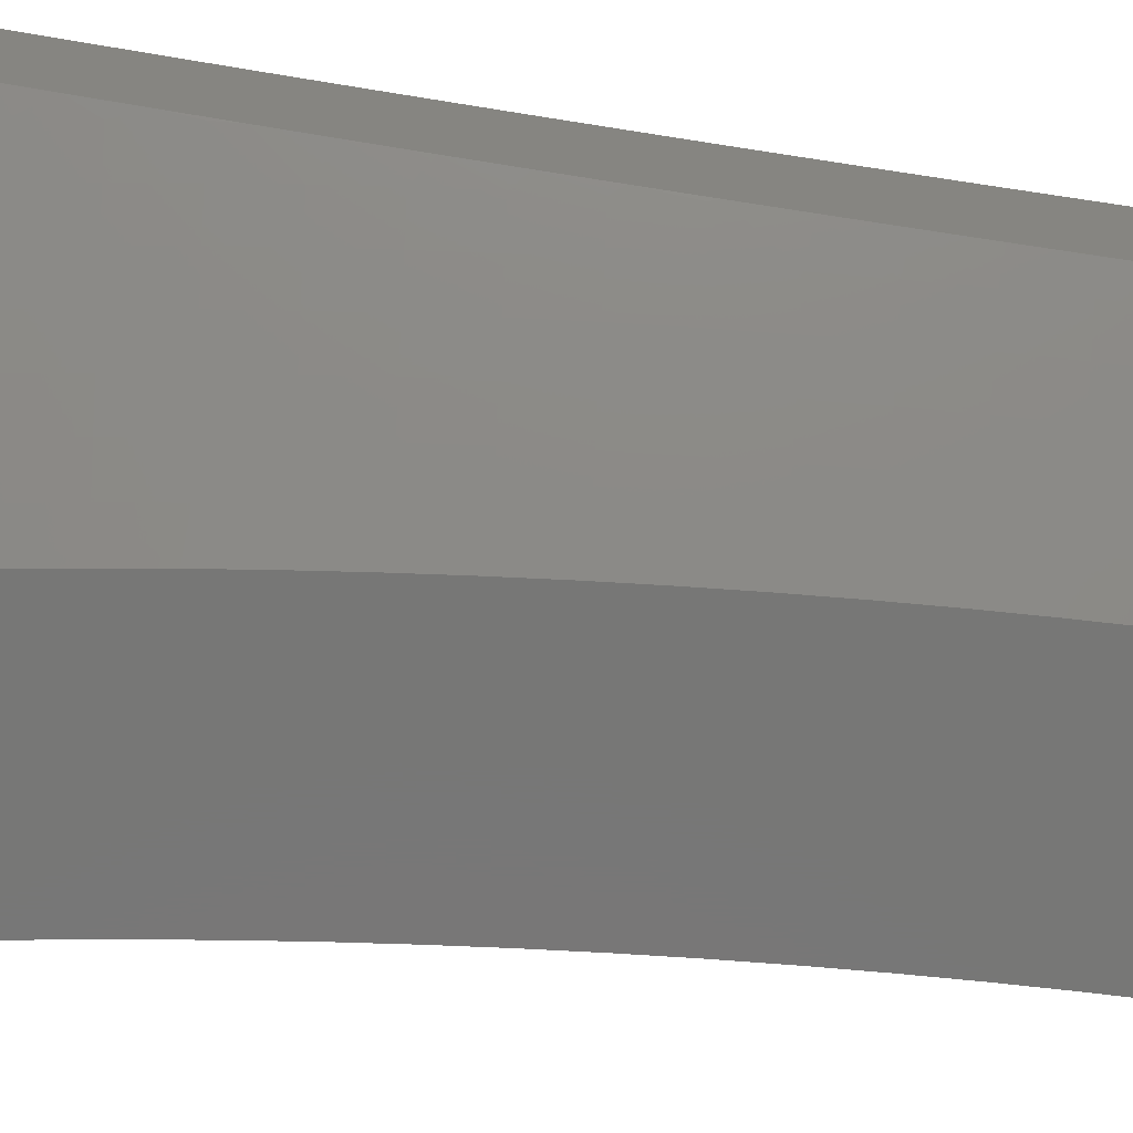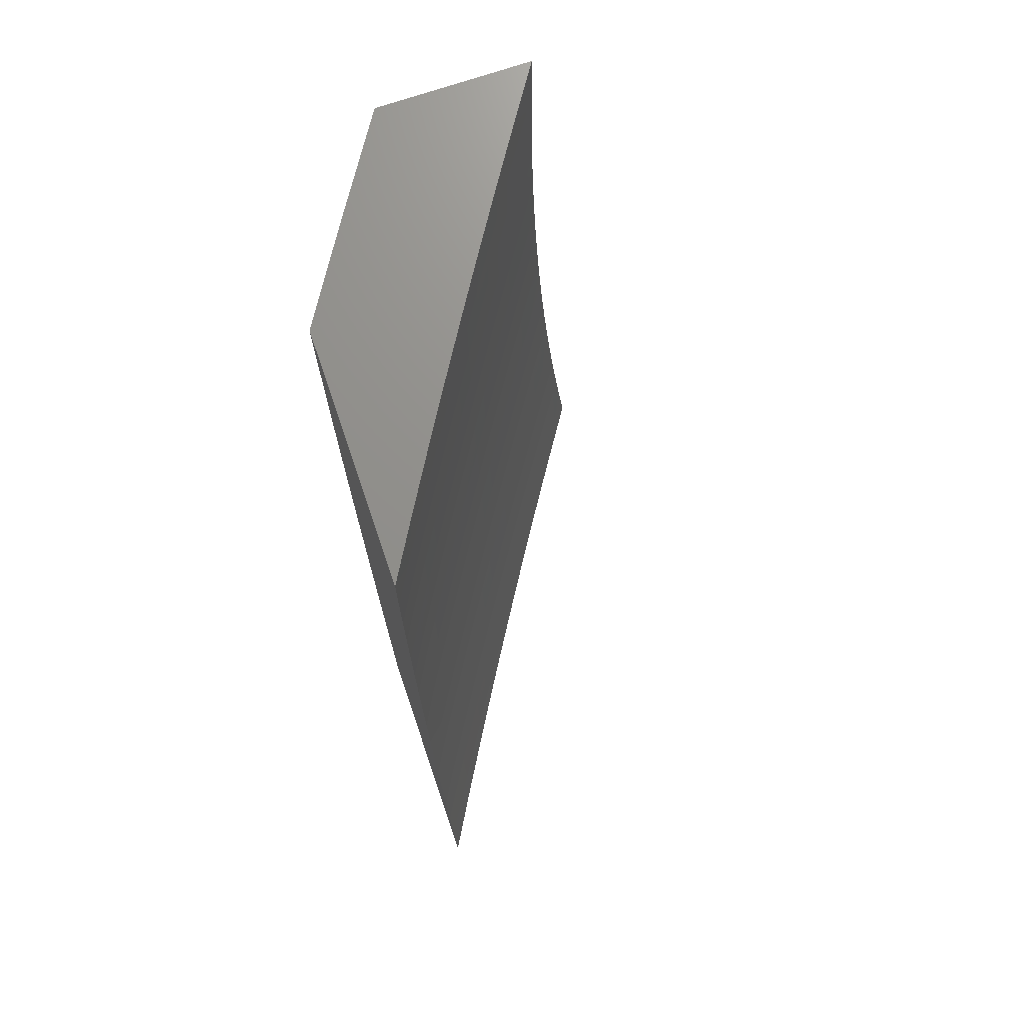
<metadata>
{"format":"stl","ext":"stl","renderer":"f3d","projection":"perspective","resolution":1024,"background":"white","views":[{"elev":-69.9,"azim":81.7,"up":"+Z"},{"elev":72.2,"azim":-108.8,"up":"+Y"}]}
</metadata>
<code>
# stl→obj: 377 verts, 750 faces
v 5.78 -1 -9.955
v 5.706 -1 -10
v 5.754 -0.9421 -9.977
v 5.717 -0.9381 -10
v 5.728 -0.8761 -10
v 5.764 -0.8781 -9.977
v 5.737 -0.8139 -10
v 5.774 -0.8142 -9.977
v 5.746 -0.7517 -10
v 5.783 -0.7505 -9.977
v 5.754 -0.6894 -10
v 5.791 -0.6868 -9.977
v 5.762 -0.627 -10
v 5.799 -0.6234 -9.977
v 5.768 -0.5646 -10
v 5.805 -0.5601 -9.977
v 5.774 -0.5021 -10
v 5.811 -0.497 -9.977
v 5.78 -0.4395 -10
v 5.817 -0.4341 -9.977
v 5.784 -0.3768 -10
v 5.821 -0.3714 -9.977
v 5.788 -0.3141 -10
v 5.825 -0.3089 -9.977
v 5.792 -0.2514 -10
v 5.828 -0.2466 -9.977
v 5.794 -0.1886 -10
v 5.831 -0.1846 -9.977
v 5.796 -0.1257 -10
v 5.832 -0.1228 -9.977
v 5.797 -0.06288 -10
v 5.833 -0.06121 -9.977
v 5.797 0 -10
v 5.899 7.393e-34 -9.937
v 6 0 -9.872
v 5.942 -0.06217 -9.909
v 5.906 -0.06185 -9.932
v 5.87 -0.06153 -9.955
v 5.905 -0.1243 -9.932
v 5.869 -0.1236 -9.955
v 5.867 -0.1857 -9.955
v 5.978 -0.06249 -9.886
v 6 -0.06268 -9.872
v 5.977 -0.1259 -9.886
v 6 -0.1253 -9.871
v 6 -0.188 -9.87
v 5.975 -0.1892 -9.886
v 6 -0.2506 -9.869
v 5.973 -0.2528 -9.886
v 6 -0.3132 -9.867
v 5.97 -0.3166 -9.886
v 6 -0.3758 -9.864
v 5.966 -0.3806 -9.886
v 6 -0.4384 -9.861
v 5.961 -0.4449 -9.886
v 5.997 -0.4476 -9.863
v 5.956 -0.5093 -9.886
v 5.992 -0.5124 -9.863
v 5.95 -0.574 -9.886
v 5.986 -0.5775 -9.863
v 5.943 -0.6389 -9.886
v 5.979 -0.6427 -9.863
v 5.935 -0.7039 -9.886
v 5.971 -0.7081 -9.863
v 5.927 -0.7691 -9.886
v 5.962 -0.7737 -9.863
v 5.917 -0.8344 -9.886
v 5.953 -0.8395 -9.863
v 5.907 -0.8999 -9.886
v 5.943 -0.9054 -9.863
v 5.896 -0.9655 -9.886
v 5.932 -0.9714 -9.863
v 5.927 -1 -9.863
v 5.968 -0.9772 -9.839
v 6 -1 -9.816
v 6 -0.9378 -9.822
v 5.978 -0.9108 -9.839
v 6 -0.8755 -9.829
v 5.989 -0.8445 -9.839
v 6 -0.8131 -9.835
v 5.998 -0.7784 -9.839
v 6 -0.7508 -9.84
v 6 -0.6884 -9.845
v 6 -0.6259 -9.85
v 6 -0.5634 -9.854
v 6 -0.5009 -9.858
v 5.854 -1 -9.909
v 5.861 -0.9597 -9.909
v 5.872 -0.8945 -9.909
v 5.882 -0.8294 -9.909
v 5.891 -0.7645 -9.909
v 5.899 -0.6997 -9.909
v 5.907 -0.635 -9.909
v 5.914 -0.5705 -9.909
v 5.92 -0.5063 -9.909
v 5.925 -0.4422 -9.909
v 5.93 -0.3783 -9.909
v 5.934 -0.3147 -9.909
v 5.937 -0.2512 -9.909
v 5.939 -0.188 -9.909
v 5.941 -0.1251 -9.909
v 5.825 -0.9539 -9.932
v 5.789 -0.948 -9.955
v 5.8 -0.8836 -9.955
v 5.81 -0.8193 -9.955
v 5.819 -0.7551 -9.955
v 5.827 -0.6911 -9.955
v 5.835 -0.6273 -9.955
v 5.842 -0.5636 -9.955
v 5.848 -0.5001 -9.955
v 5.853 -0.4368 -9.955
v 5.858 -0.3737 -9.955
v 5.861 -0.3108 -9.955
v 5.864 -0.2482 -9.955
v 5.836 -0.889 -9.932
v 5.846 -0.8244 -9.932
v 5.855 -0.7598 -9.932
v 5.863 -0.6954 -9.932
v 5.871 -0.6311 -9.932
v 5.878 -0.5671 -9.932
v 5.884 -0.5032 -9.932
v 5.889 -0.4395 -9.932
v 5.894 -0.376 -9.932
v 5.898 -0.3127 -9.932
v 5.901 -0.2497 -9.932
v 5.903 -0.1869 -9.932
v 5.594 0 -9.965
v 5.536 0 -10
v 5.57 -0.06122 -9.979
v 5.535 -0.06292 -10
v 5.569 -0.1227 -9.979
v 5.534 -0.1258 -10
v 5.567 -0.1845 -9.979
v 5.532 -0.1887 -10
v 5.565 -0.2465 -9.979
v 5.53 -0.2515 -10
v 5.562 -0.3088 -9.979
v 5.526 -0.3143 -10
v 5.558 -0.3712 -9.979
v 5.522 -0.377 -10
v 5.553 -0.434 -9.979
v 5.517 -0.4397 -10
v 5.547 -0.4969 -9.979
v 5.512 -0.5023 -10
v 5.541 -0.56 -9.979
v 5.505 -0.5648 -10
v 5.534 -0.6233 -9.979
v 5.498 -0.6273 -10
v 5.526 -0.6868 -9.979
v 5.491 -0.6896 -10
v 5.517 -0.7504 -9.979
v 5.482 -0.7519 -10
v 5.508 -0.8142 -9.979
v 5.473 -0.8141 -10
v 5.498 -0.8781 -9.979
v 5.463 -0.8762 -10
v 5.487 -0.9422 -9.979
v 5.452 -0.9381 -10
v 5.44 -1 -10
v 5.511 -1 -9.959
v 5.521 -0.948 -9.959
v 5.532 -0.8836 -9.959
v 5.542 -0.8193 -9.959
v 5.552 -0.7551 -9.959
v 5.561 -0.6911 -9.959
v 5.569 -0.6272 -9.959
v 5.576 -0.5635 -9.959
v 5.582 -0.5 -9.959
v 5.588 -0.4367 -9.959
v 5.592 -0.3736 -9.959
v 5.596 -0.3107 -9.959
v 5.6 -0.248 -9.959
v 5.602 -0.1856 -9.959
v 5.604 -0.1235 -9.959
v 5.605 -0.06161 -9.959
v 5.64 -0.06199 -9.938
v 5.653 0 -9.93
v 5.674 -0.06237 -9.917
v 5.711 0 -9.894
v 5.709 -0.06275 -9.896
v 5.744 -0.06313 -9.874
v 5.743 -0.1265 -9.874
v 5.777 -0.1273 -9.853
v 5.775 -0.1914 -9.853
v 5.81 -0.1925 -9.831
v 5.807 -0.2572 -9.831
v 5.841 -0.2587 -9.809
v 5.838 -0.3241 -9.809
v 5.872 -0.326 -9.788
v 5.868 -0.392 -9.788
v 5.902 -0.3943 -9.766
v 5.897 -0.4609 -9.766
v 5.931 -0.4635 -9.743
v 5.926 -0.5307 -9.743
v 5.96 -0.5338 -9.721
v 5.953 -0.6016 -9.721
v 5.987 -0.605 -9.699
v 5.979 -0.6734 -9.699
v 6 -0.6259 -9.688
v 6 -0.6883 -9.684
v 5.971 -0.742 -9.699
v 6 -0.7508 -9.679
v 5.961 -0.8108 -9.699
v 5.995 -0.8153 -9.676
v 5.985 -0.8846 -9.676
v 6 -0.8755 -9.667
v 6 -0.9378 -9.66
v 5.973 -0.9541 -9.676
v 6 -1 -9.653
v 5.931 -1 -9.699
v 5.94 -0.9487 -9.699
v 5.906 -0.9434 -9.721
v 5.917 -0.8747 -9.721
v 5.883 -0.8697 -9.743
v 5.894 -0.8016 -9.743
v 5.86 -0.797 -9.766
v 5.869 -0.7294 -9.766
v 5.835 -0.7251 -9.788
v 5.843 -0.6581 -9.788
v 5.809 -0.6543 -9.809
v 5.816 -0.5878 -9.809
v 5.782 -0.5844 -9.831
v 5.789 -0.5185 -9.831
v 5.755 -0.5154 -9.853
v 5.76 -0.4502 -9.853
v 5.726 -0.4475 -9.874
v 5.731 -0.3828 -9.874
v 5.696 -0.3805 -9.896
v 5.7 -0.3165 -9.896
v 5.666 -0.3145 -9.917
v 5.669 -0.2511 -9.917
v 5.634 -0.2496 -9.938
v 5.637 -0.1868 -9.938
v 5.555 -0.9539 -9.938
v 5.582 -1 -9.917
v 5.589 -0.9598 -9.917
v 5.623 -0.9656 -9.896
v 5.601 -0.8946 -9.917
v 5.635 -0.9 -9.896
v 5.611 -0.8294 -9.917
v 5.645 -0.8345 -9.896
v 5.621 -0.7645 -9.917
v 5.655 -0.7691 -9.896
v 5.63 -0.6996 -9.917
v 5.664 -0.7039 -9.896
v 5.638 -0.635 -9.917
v 5.672 -0.6388 -9.896
v 5.645 -0.5705 -9.917
v 5.679 -0.574 -9.896
v 5.651 -0.5062 -9.917
v 5.686 -0.5093 -9.896
v 5.657 -0.4421 -9.917
v 5.691 -0.4448 -9.896
v 5.662 -0.3782 -9.917
v 5.653 -1 -9.874
v 5.657 -0.9715 -9.874
v 5.669 -0.9055 -9.874
v 5.68 -0.8396 -9.874
v 5.689 -0.7738 -9.874
v 5.698 -0.7082 -9.874
v 5.706 -0.6427 -9.874
v 5.714 -0.5774 -9.874
v 5.72 -0.5123 -9.874
v 5.691 -0.9773 -9.853
v 5.723 -1 -9.831
v 5.725 -0.9832 -9.831
v 5.759 -0.989 -9.809
v 5.737 -0.9163 -9.831
v 5.771 -0.9218 -9.809
v 5.748 -0.8496 -9.831
v 5.782 -0.8547 -9.809
v 5.758 -0.7831 -9.831
v 5.792 -0.7877 -9.809
v 5.767 -0.7167 -9.831
v 5.801 -0.7209 -9.809
v 5.775 -0.6504 -9.831
v 5.793 -1 -9.787
v 5.793 -0.9948 -9.788
v 5.805 -0.9272 -9.788
v 5.816 -0.8597 -9.788
v 5.826 -0.7923 -9.788
v 5.862 -1 -9.743
v 5.839 -0.9326 -9.766
v 5.872 -0.938 -9.743
v 5.85 -0.8647 -9.766
v 6 -0.8131 -9.673
v 6 -0.5634 -9.693
v 5.993 -0.5368 -9.699
v 6 -0.5008 -9.697
v 5.965 -0.4662 -9.721
v 5.999 -0.4689 -9.699
v 6 -0.4383 -9.7
v 5.971 -0.3988 -9.721
v 6 -0.3757 -9.703
v 5.975 -0.3317 -9.721
v 6 -0.3131 -9.705
v 5.978 -0.2648 -9.721
v 6 -0.2505 -9.707
v 5.981 -0.1982 -9.721
v 6 -0.1879 -9.709
v 5.983 -0.1318 -9.721
v 6 -0.1252 -9.71
v 5.984 -0.06577 -9.721
v 6 -0.06263 -9.711
v 6 0 -9.711
v 5.943 0 -9.748
v 5.95 -0.0654 -9.743
v 5.949 -0.1311 -9.743
v 5.947 -0.1971 -9.743
v 5.944 -0.2633 -9.743
v 5.941 -0.3298 -9.743
v 5.936 -0.3965 -9.743
v 5.916 -0.06502 -9.766
v 5.885 0 -9.785
v 5.881 -0.06464 -9.788
v 5.847 -0.06427 -9.809
v 5.88 -0.1296 -9.788
v 5.846 -0.1288 -9.809
v 5.878 -0.1948 -9.788
v 5.844 -0.1937 -9.809
v 5.876 -0.2603 -9.788
v 5.828 0 -9.822
v 5.813 -0.06389 -9.831
v 5.812 -0.1281 -9.831
v 5.77 0 -9.858
v 5.778 -0.06351 -9.853
v 5.639 -0.1243 -9.938
v 5.673 -0.125 -9.917
v 5.672 -0.1879 -9.917
v 5.708 -0.1258 -9.896
v 5.706 -0.1891 -9.896
v 5.704 -0.2526 -9.896
v 5.915 -0.1303 -9.766
v 5.913 -0.1959 -9.766
v 5.91 -0.2618 -9.766
v 5.907 -0.3279 -9.766
v 5.741 -0.1902 -9.874
v 5.773 -0.2557 -9.853
v 5.804 -0.3222 -9.831
v 5.834 -0.3897 -9.809
v 5.863 -0.4582 -9.788
v 5.891 -0.5277 -9.766
v 5.919 -0.5982 -9.743
v 5.945 -0.6696 -9.721
v 5.738 -0.2542 -9.874
v 5.735 -0.3184 -9.874
v 5.631 -0.3126 -9.938
v 5.627 -0.3759 -9.938
v 5.622 -0.4394 -9.938
v 5.617 -0.5031 -9.938
v 5.61 -0.567 -9.938
v 5.603 -0.6311 -9.938
v 5.595 -0.6953 -9.938
v 5.586 -0.7598 -9.938
v 5.577 -0.8244 -9.938
v 5.566 -0.8891 -9.938
v 5.769 -0.3203 -9.853
v 5.8 -0.3874 -9.831
v 5.829 -0.4555 -9.809
v 5.857 -0.5246 -9.788
v 5.885 -0.5947 -9.766
v 5.911 -0.6658 -9.743
v 5.937 -0.7378 -9.721
v 5.765 -0.3851 -9.853
v 5.795 -0.4528 -9.831
v 5.823 -0.5216 -9.809
v 5.851 -0.5913 -9.788
v 5.877 -0.662 -9.766
v 5.903 -0.7336 -9.743
v 5.927 -0.8062 -9.721
v 5.951 -0.8797 -9.699
v 5.748 -0.5809 -9.853
v 5.741 -0.6466 -9.853
v 5.732 -0.7124 -9.853
v 5.723 -0.7784 -9.853
v 5.714 -0.8446 -9.853
v 5.703 -0.9109 -9.853
f 1 2 3
f 3 2 4
f 3 4 5
f 3 5 6
f 6 5 7
f 6 7 8
f 8 7 9
f 8 9 10
f 10 9 11
f 10 11 12
f 12 11 13
f 12 13 14
f 14 13 15
f 14 15 16
f 16 15 17
f 16 17 18
f 18 17 19
f 18 19 20
f 20 19 21
f 20 21 22
f 22 21 23
f 22 23 24
f 24 23 25
f 24 25 26
f 26 25 27
f 26 27 28
f 28 27 29
f 28 29 30
f 30 29 31
f 30 31 32
f 32 31 33
f 32 33 34
f 35 36 34
f 34 36 37
f 34 37 38
f 38 37 39
f 38 39 40
f 40 39 41
f 40 41 28
f 28 41 26
f 36 35 42
f 42 35 43
f 42 43 44
f 44 43 45
f 44 45 46
f 44 46 47
f 47 46 48
f 47 48 49
f 49 48 50
f 49 50 51
f 51 50 52
f 51 52 53
f 53 52 54
f 53 54 55
f 55 54 56
f 55 56 57
f 57 56 58
f 57 58 59
f 59 58 60
f 59 60 61
f 61 60 62
f 61 62 63
f 63 62 64
f 63 64 65
f 65 64 66
f 65 66 67
f 67 66 68
f 67 68 69
f 69 68 70
f 69 70 71
f 71 70 72
f 71 72 73
f 73 72 74
f 73 74 75
f 75 74 76
f 76 74 77
f 76 77 78
f 78 77 79
f 78 79 80
f 80 79 68
f 80 68 81
f 81 68 66
f 81 66 82
f 82 66 64
f 82 64 83
f 83 64 62
f 83 62 84
f 84 62 60
f 84 60 85
f 85 60 58
f 85 58 86
f 86 58 56
f 86 56 54
f 82 80 81
f 73 87 71
f 71 87 88
f 71 88 69
f 69 88 89
f 69 89 67
f 67 89 90
f 67 90 65
f 65 90 91
f 65 91 63
f 63 91 92
f 63 92 61
f 61 92 93
f 61 93 59
f 59 93 94
f 59 94 57
f 57 94 95
f 57 95 55
f 55 95 96
f 55 96 53
f 53 96 97
f 53 97 51
f 51 97 98
f 51 98 49
f 49 98 99
f 49 99 47
f 47 99 100
f 47 100 44
f 44 100 101
f 44 101 36
f 36 101 37
f 88 87 102
f 102 87 1
f 102 1 103
f 103 1 3
f 103 3 104
f 104 3 6
f 104 6 105
f 105 6 8
f 105 8 106
f 106 8 10
f 106 10 107
f 107 10 12
f 107 12 108
f 108 12 14
f 108 14 109
f 109 14 16
f 109 16 110
f 110 16 18
f 110 18 111
f 111 18 20
f 111 20 112
f 112 20 22
f 112 22 113
f 113 22 24
f 113 24 114
f 114 24 26
f 114 26 41
f 89 88 102
f 102 103 115
f 115 103 104
f 115 104 116
f 116 104 105
f 116 105 117
f 117 105 106
f 117 106 118
f 118 106 107
f 118 107 119
f 119 107 108
f 119 108 120
f 120 108 109
f 120 109 121
f 121 109 110
f 121 110 122
f 122 110 111
f 122 111 123
f 123 111 112
f 123 112 124
f 124 112 113
f 124 113 125
f 125 113 114
f 125 114 126
f 126 114 41
f 126 41 39
f 77 74 72
f 77 72 70
f 90 89 115
f 115 89 102
f 90 115 116
f 79 77 70
f 79 70 68
f 91 90 116
f 91 116 117
f 92 91 117
f 92 117 118
f 93 92 118
f 93 118 119
f 94 93 119
f 94 119 120
f 95 94 120
f 95 120 121
f 96 95 121
f 96 121 122
f 97 96 122
f 97 122 123
f 98 97 123
f 98 123 124
f 99 98 124
f 99 124 125
f 100 99 125
f 100 125 126
f 101 100 126
f 101 126 39
f 28 30 40
f 40 30 32
f 40 32 38
f 38 32 34
f 37 101 39
f 42 44 36
f 127 128 129
f 129 128 130
f 129 130 131
f 131 130 132
f 131 132 133
f 133 132 134
f 133 134 135
f 135 134 136
f 135 136 137
f 137 136 138
f 137 138 139
f 139 138 140
f 139 140 141
f 141 140 142
f 141 142 143
f 143 142 144
f 143 144 145
f 145 144 146
f 145 146 147
f 147 146 148
f 147 148 149
f 149 148 150
f 149 150 151
f 151 150 152
f 151 152 153
f 153 152 154
f 153 154 155
f 155 154 156
f 155 156 157
f 157 156 158
f 157 158 159
f 159 160 157
f 157 160 161
f 157 161 155
f 155 161 162
f 155 162 153
f 153 162 163
f 153 163 151
f 151 163 164
f 151 164 149
f 149 164 165
f 149 165 147
f 147 165 166
f 147 166 145
f 145 166 167
f 145 167 143
f 143 167 168
f 143 168 141
f 141 168 169
f 141 169 139
f 139 169 170
f 139 170 137
f 137 170 171
f 137 171 135
f 135 171 172
f 135 172 133
f 133 172 173
f 133 173 131
f 131 173 174
f 131 174 129
f 129 174 175
f 129 175 127
f 127 175 176
f 127 176 177
f 177 176 178
f 177 178 179
f 179 178 180
f 179 180 181
f 181 180 182
f 181 182 183
f 183 182 184
f 183 184 185
f 185 184 186
f 185 186 187
f 187 186 188
f 187 188 189
f 189 188 190
f 189 190 191
f 191 190 192
f 191 192 193
f 193 192 194
f 193 194 195
f 195 194 196
f 195 196 197
f 197 196 198
f 197 198 199
f 199 198 200
f 200 198 201
f 200 201 202
f 202 201 203
f 202 203 204
f 204 203 205
f 204 205 206
f 206 205 207
f 207 205 208
f 207 208 209
f 209 208 210
f 210 208 211
f 210 211 212
f 212 211 213
f 212 213 214
f 214 213 215
f 214 215 216
f 216 215 217
f 216 217 218
f 218 217 219
f 218 219 220
f 220 219 221
f 220 221 222
f 222 221 223
f 222 223 224
f 224 223 225
f 224 225 226
f 226 225 227
f 226 227 228
f 228 227 229
f 228 229 230
f 230 229 231
f 230 231 232
f 232 231 233
f 232 233 173
f 173 233 174
f 161 160 234
f 234 160 235
f 234 235 236
f 236 235 237
f 236 237 238
f 238 237 239
f 238 239 240
f 240 239 241
f 240 241 242
f 242 241 243
f 242 243 244
f 244 243 245
f 244 245 246
f 246 245 247
f 246 247 248
f 248 247 249
f 248 249 250
f 250 249 251
f 250 251 252
f 252 251 253
f 252 253 254
f 254 253 228
f 254 228 230
f 235 255 237
f 237 255 256
f 237 256 239
f 239 256 257
f 239 257 241
f 241 257 258
f 241 258 243
f 243 258 259
f 243 259 245
f 245 259 260
f 245 260 247
f 247 260 261
f 247 261 249
f 249 261 262
f 249 262 251
f 251 262 263
f 251 263 253
f 253 263 226
f 253 226 228
f 256 255 264
f 264 255 265
f 264 265 266
f 266 265 267
f 266 267 268
f 268 267 269
f 268 269 270
f 270 269 271
f 270 271 272
f 272 271 273
f 272 273 274
f 274 273 275
f 274 275 276
f 276 275 220
f 276 220 222
f 265 277 267
f 267 277 278
f 267 278 269
f 269 278 279
f 269 279 271
f 271 279 280
f 271 280 273
f 273 280 281
f 273 281 275
f 275 281 218
f 275 218 220
f 277 282 278
f 278 282 283
f 278 283 279
f 279 283 280
f 210 212 282
f 282 212 284
f 282 284 283
f 283 284 285
f 283 285 280
f 280 285 281
f 206 286 204
f 204 286 202
f 199 287 197
f 197 287 288
f 197 288 195
f 195 288 289
f 195 289 290
f 290 289 291
f 290 291 292
f 292 291 289
f 287 289 288
f 290 292 293
f 293 292 294
f 293 294 295
f 295 294 296
f 295 296 297
f 297 296 298
f 297 298 299
f 299 298 300
f 299 300 301
f 301 300 302
f 301 302 303
f 303 302 304
f 303 304 305
f 305 306 303
f 303 306 307
f 303 307 301
f 301 307 308
f 301 308 299
f 299 308 309
f 299 309 297
f 297 309 310
f 297 310 295
f 295 310 311
f 295 311 293
f 293 311 312
f 293 312 290
f 290 312 193
f 290 193 195
f 307 306 313
f 313 306 314
f 313 314 315
f 315 314 316
f 315 316 317
f 317 316 318
f 317 318 319
f 319 318 320
f 319 320 321
f 321 320 187
f 321 187 189
f 314 322 316
f 316 322 323
f 316 323 318
f 318 323 324
f 318 324 320
f 320 324 185
f 320 185 187
f 322 325 323
f 323 325 326
f 323 326 324
f 324 326 183
f 324 183 185
f 326 325 181
f 181 325 179
f 176 175 327
f 327 175 174
f 327 174 233
f 178 176 328
f 328 176 327
f 328 327 329
f 329 327 233
f 329 233 231
f 180 178 330
f 330 178 328
f 330 328 331
f 331 328 329
f 331 329 332
f 332 329 231
f 332 231 229
f 183 326 181
f 308 307 313
f 313 315 333
f 333 315 317
f 333 317 334
f 334 317 319
f 334 319 335
f 335 319 321
f 335 321 336
f 336 321 189
f 336 189 191
f 180 330 182
f 182 330 337
f 182 337 184
f 184 337 338
f 184 338 186
f 186 338 339
f 186 339 188
f 188 339 340
f 188 340 190
f 190 340 341
f 190 341 192
f 192 341 342
f 192 342 194
f 194 342 343
f 194 343 196
f 196 343 344
f 196 344 198
f 198 344 201
f 337 330 331
f 309 308 333
f 333 308 313
f 309 333 334
f 232 173 172
f 337 331 345
f 345 331 332
f 345 332 346
f 346 332 229
f 346 229 227
f 310 309 334
f 310 334 335
f 232 172 347
f 347 172 171
f 347 171 348
f 348 171 170
f 348 170 349
f 349 170 169
f 349 169 350
f 350 169 168
f 350 168 351
f 351 168 167
f 351 167 352
f 352 167 166
f 352 166 353
f 353 166 165
f 353 165 354
f 354 165 164
f 354 164 355
f 355 164 163
f 355 163 356
f 356 163 162
f 356 162 234
f 234 162 161
f 337 345 338
f 338 345 357
f 338 357 339
f 339 357 358
f 339 358 340
f 340 358 359
f 340 359 341
f 341 359 360
f 341 360 342
f 342 360 361
f 342 361 343
f 343 361 362
f 343 362 344
f 344 362 363
f 344 363 201
f 201 363 203
f 357 345 346
f 311 310 335
f 311 335 336
f 254 230 347
f 347 230 232
f 254 347 348
f 357 346 364
f 364 346 227
f 364 227 225
f 312 311 336
f 312 336 191
f 252 254 348
f 252 348 349
f 357 364 358
f 358 364 365
f 358 365 359
f 359 365 366
f 359 366 360
f 360 366 367
f 360 367 361
f 361 367 368
f 361 368 362
f 362 368 369
f 362 369 363
f 363 369 370
f 363 370 203
f 203 370 371
f 203 371 205
f 205 371 208
f 365 364 225
f 193 312 191
f 250 252 349
f 250 349 350
f 224 226 263
f 366 365 223
f 223 365 225
f 248 250 350
f 248 350 351
f 224 263 372
f 372 263 262
f 372 262 373
f 373 262 261
f 373 261 374
f 374 261 260
f 374 260 375
f 375 260 259
f 375 259 376
f 376 259 258
f 376 258 377
f 377 258 257
f 377 257 264
f 264 257 256
f 367 366 221
f 221 366 223
f 246 248 351
f 246 351 352
f 276 222 372
f 372 222 224
f 276 372 373
f 368 367 219
f 219 367 221
f 244 246 352
f 244 352 353
f 274 276 373
f 274 373 374
f 369 368 217
f 217 368 219
f 242 244 353
f 242 353 354
f 272 274 374
f 272 374 375
f 216 218 281
f 370 369 215
f 215 369 217
f 240 242 354
f 240 354 355
f 270 272 375
f 270 375 376
f 214 216 285
f 285 216 281
f 371 370 213
f 213 370 215
f 238 240 355
f 238 355 356
f 268 270 376
f 268 376 377
f 212 214 284
f 284 214 285
f 208 371 211
f 211 371 213
f 236 238 356
f 236 356 234
f 266 268 377
f 266 377 264
f 34 322 35
f 35 322 314
f 35 314 306
f 33 179 34
f 34 179 325
f 34 325 322
f 128 127 33
f 33 127 177
f 33 177 179
f 306 305 35
f 33 31 128
f 128 31 130
f 130 31 29
f 130 29 132
f 132 29 27
f 132 27 25
f 132 25 134
f 134 25 23
f 134 23 136
f 136 23 21
f 136 21 19
f 136 19 138
f 138 19 17
f 138 17 140
f 140 17 15
f 140 15 142
f 142 15 13
f 142 13 11
f 142 11 144
f 144 11 9
f 144 9 146
f 146 9 7
f 146 7 148
f 148 7 5
f 148 5 4
f 148 4 150
f 150 4 2
f 150 2 152
f 152 2 154
f 154 2 156
f 156 2 158
f 158 2 159
f 1 235 2
f 2 235 160
f 2 160 159
f 87 265 1
f 1 265 255
f 1 255 235
f 265 87 277
f 277 87 73
f 277 73 282
f 282 73 75
f 282 75 210
f 210 75 209
f 76 200 75
f 75 200 202
f 75 202 286
f 200 76 199
f 199 76 78
f 199 78 80
f 199 80 287
f 287 80 82
f 287 82 289
f 289 82 83
f 289 83 292
f 292 83 84
f 292 84 85
f 292 85 294
f 294 85 86
f 294 86 296
f 296 86 54
f 296 54 298
f 298 54 52
f 298 52 50
f 298 50 300
f 300 50 48
f 300 48 302
f 302 48 46
f 302 46 45
f 302 45 304
f 304 45 43
f 304 43 305
f 305 43 35
f 286 206 75
f 75 206 207
f 75 207 209

</code>
